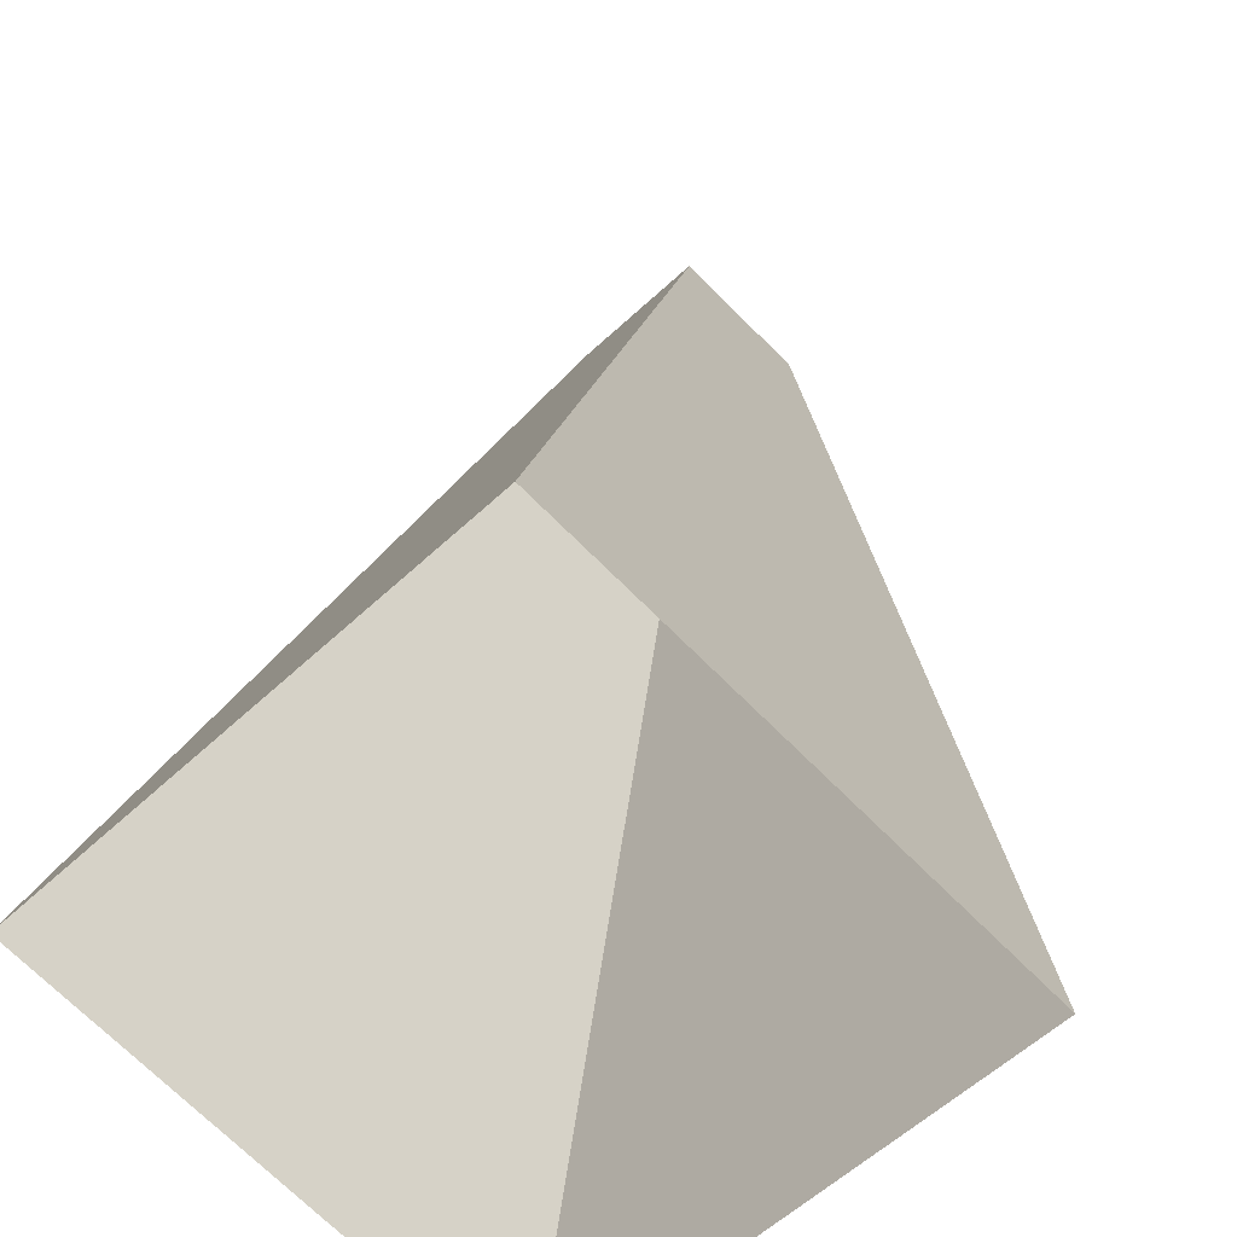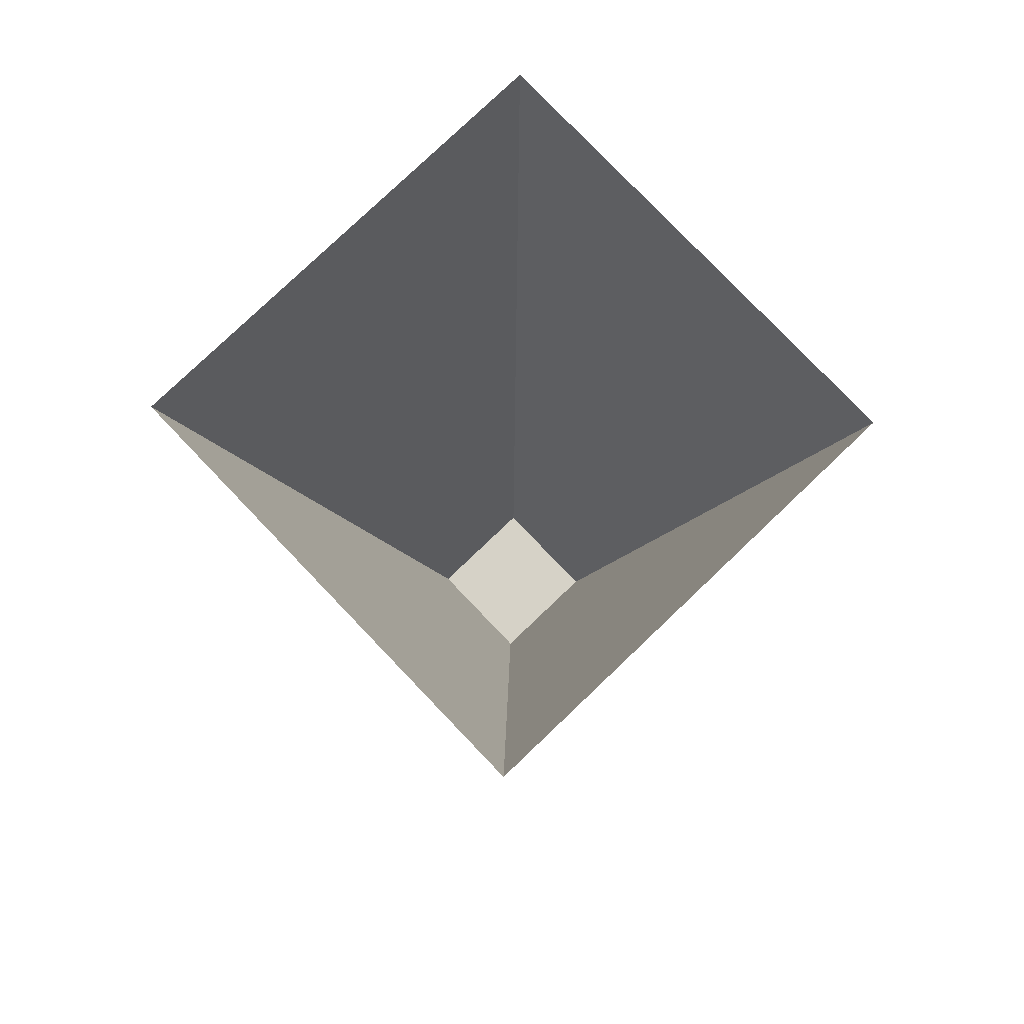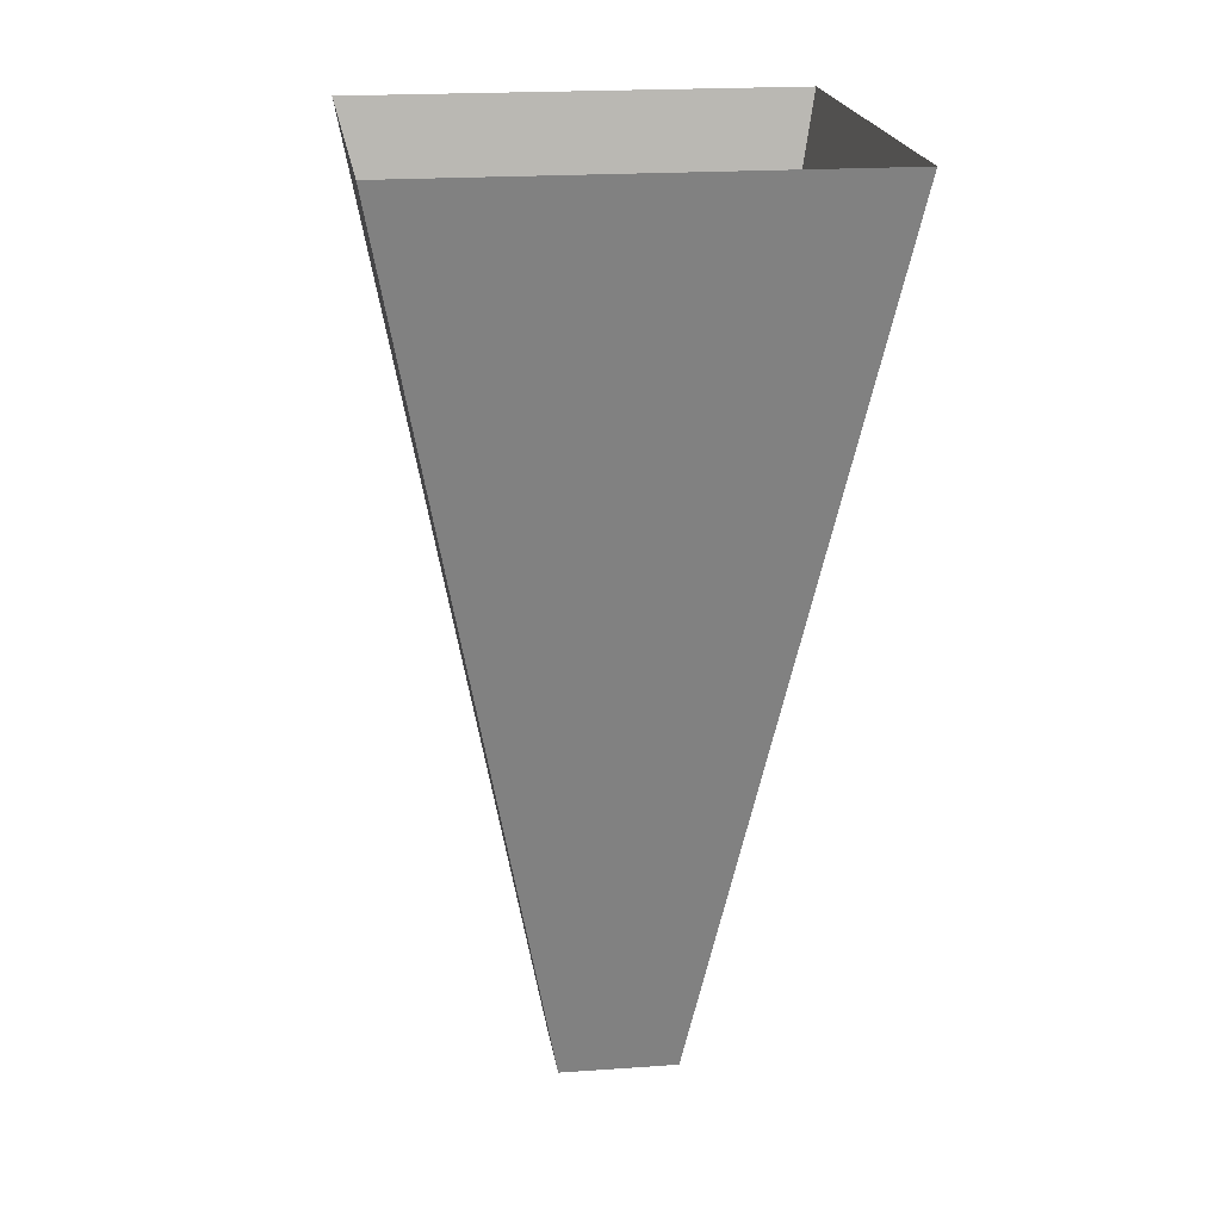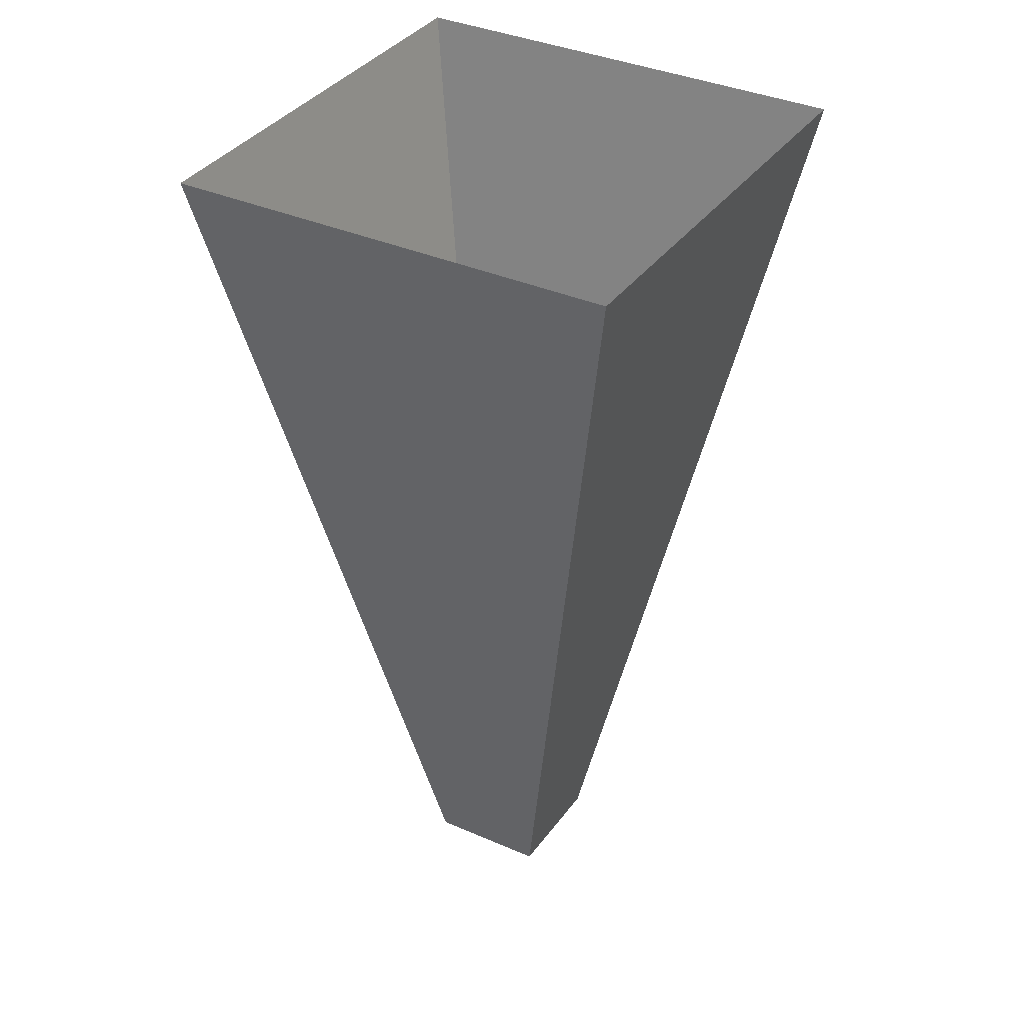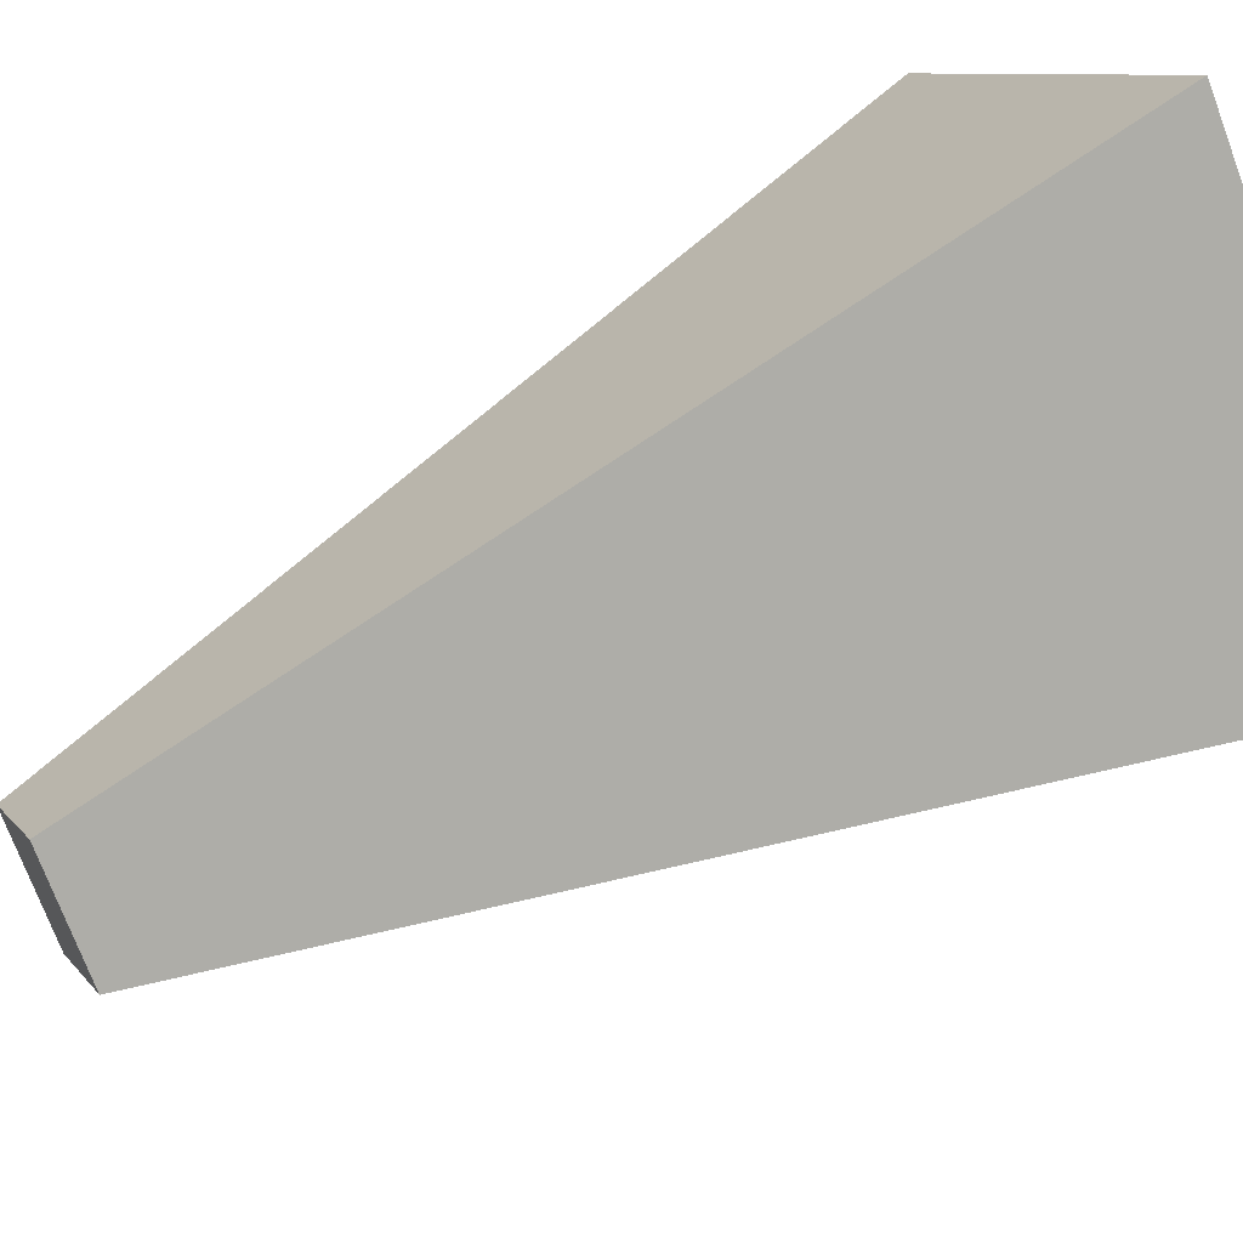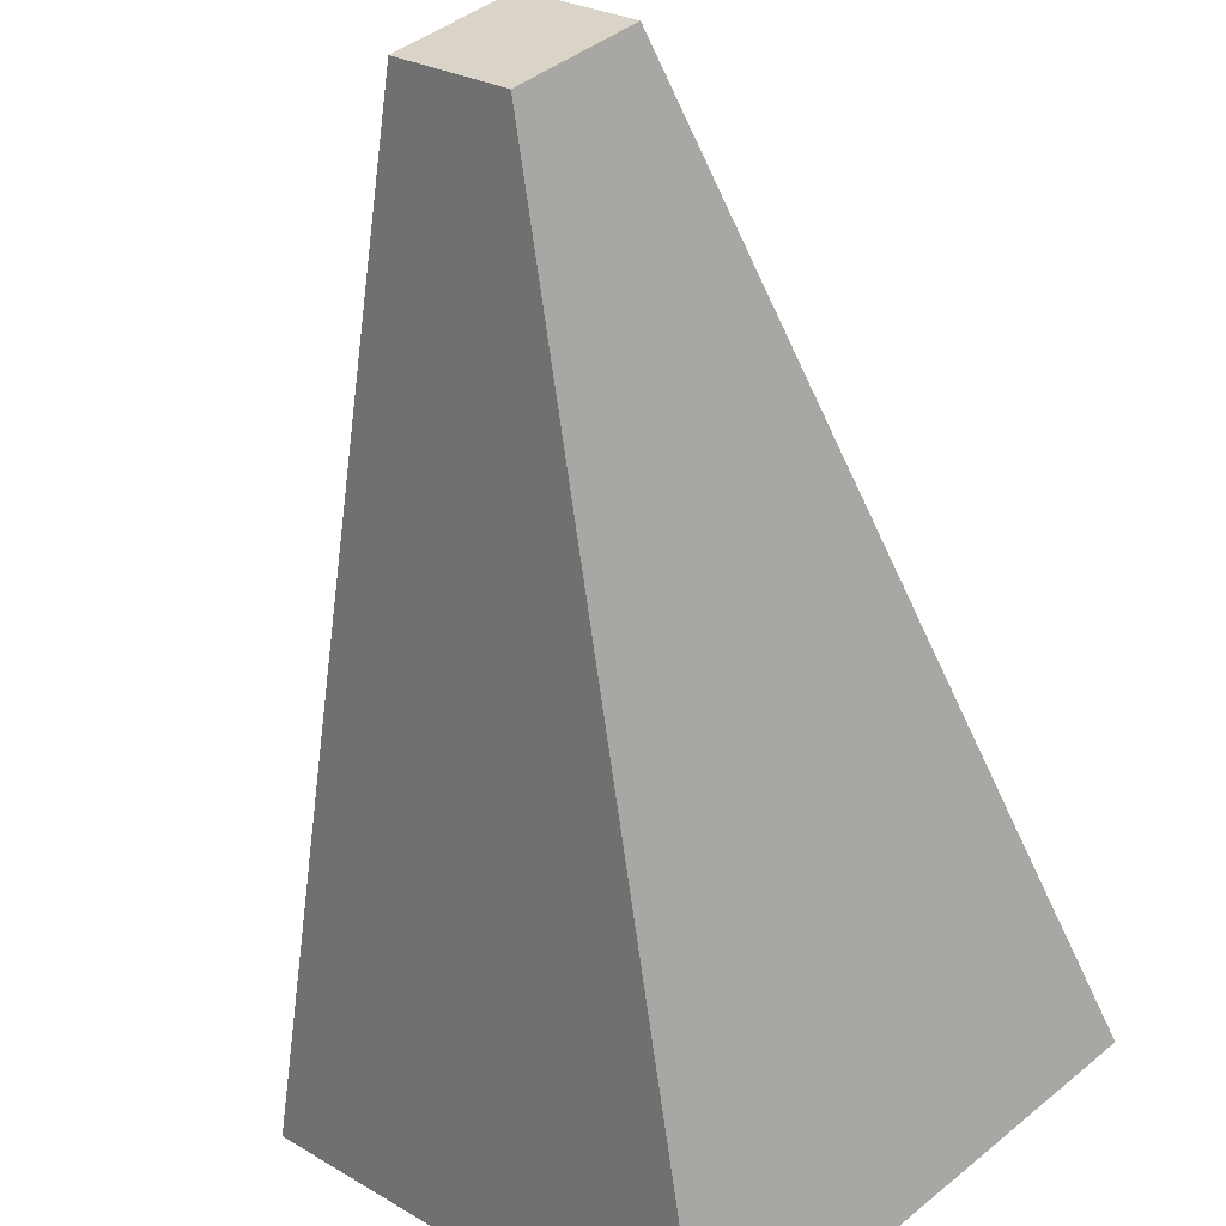
<metadata>
{"format":"obj","ext":"obj","renderer":"f3d","projection":"perspective","resolution":1024,"background":"white","views":[{"elev":28.8,"azim":7.4,"up":"+Y"},{"elev":78.5,"azim":-178.7,"up":"+Z"},{"elev":18.9,"azim":-142.9,"up":"+Z"},{"elev":35.2,"azim":-14.5,"up":"+Z"},{"elev":58.0,"azim":-119.6,"up":"+Y"},{"elev":-58.0,"azim":-171.7,"up":"+Y"}]}
</metadata>
<code>
o Cube_Cube.002
v -0.37 0 1
v 0 0.37 1
v -0.09318 0 -0
v 0 0.09318 -0
v 0 -0.37 1
v 0.37 0 1
v 0 -0.09318 -0
v 0.09318 0 -0
f 1 3 4 2
f 3 7 8 4
f 7 5 6 8
f 3 1 5 7
f 8 6 2 4

</code>
